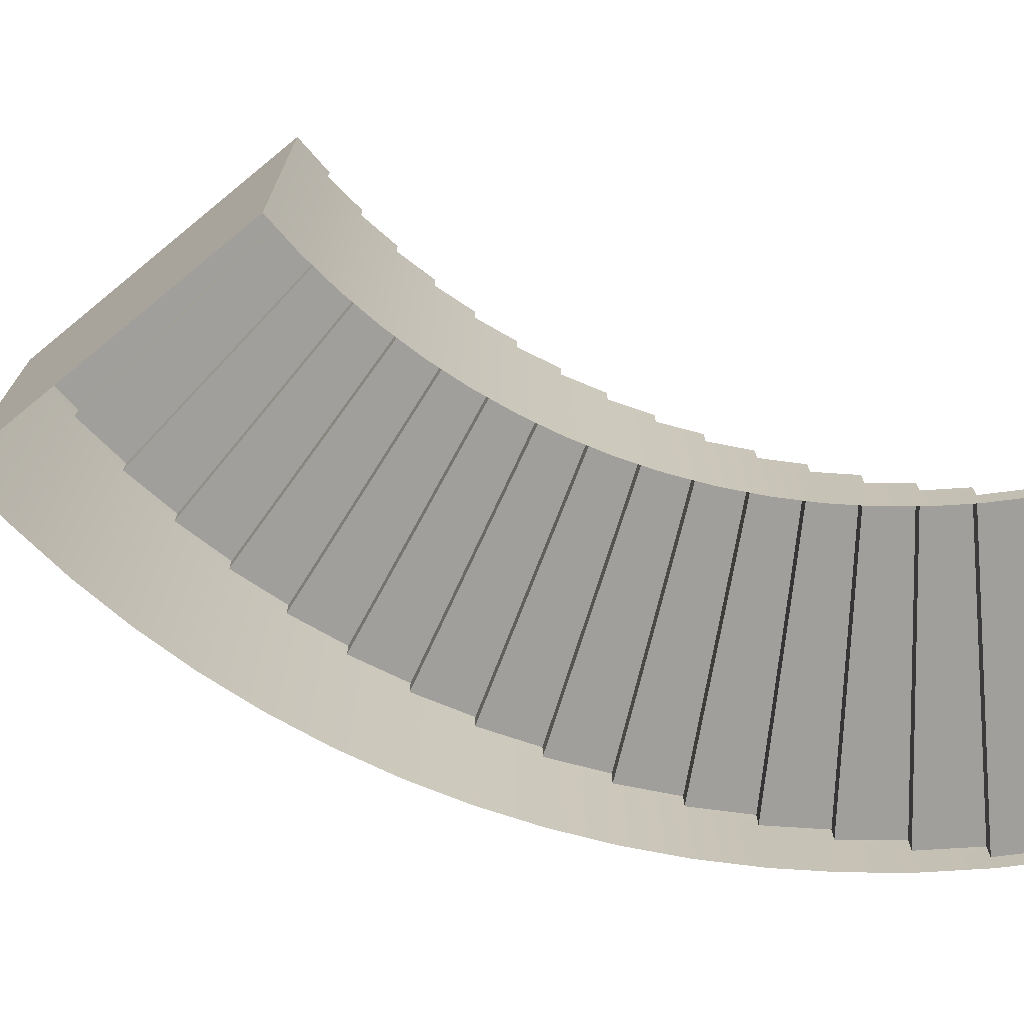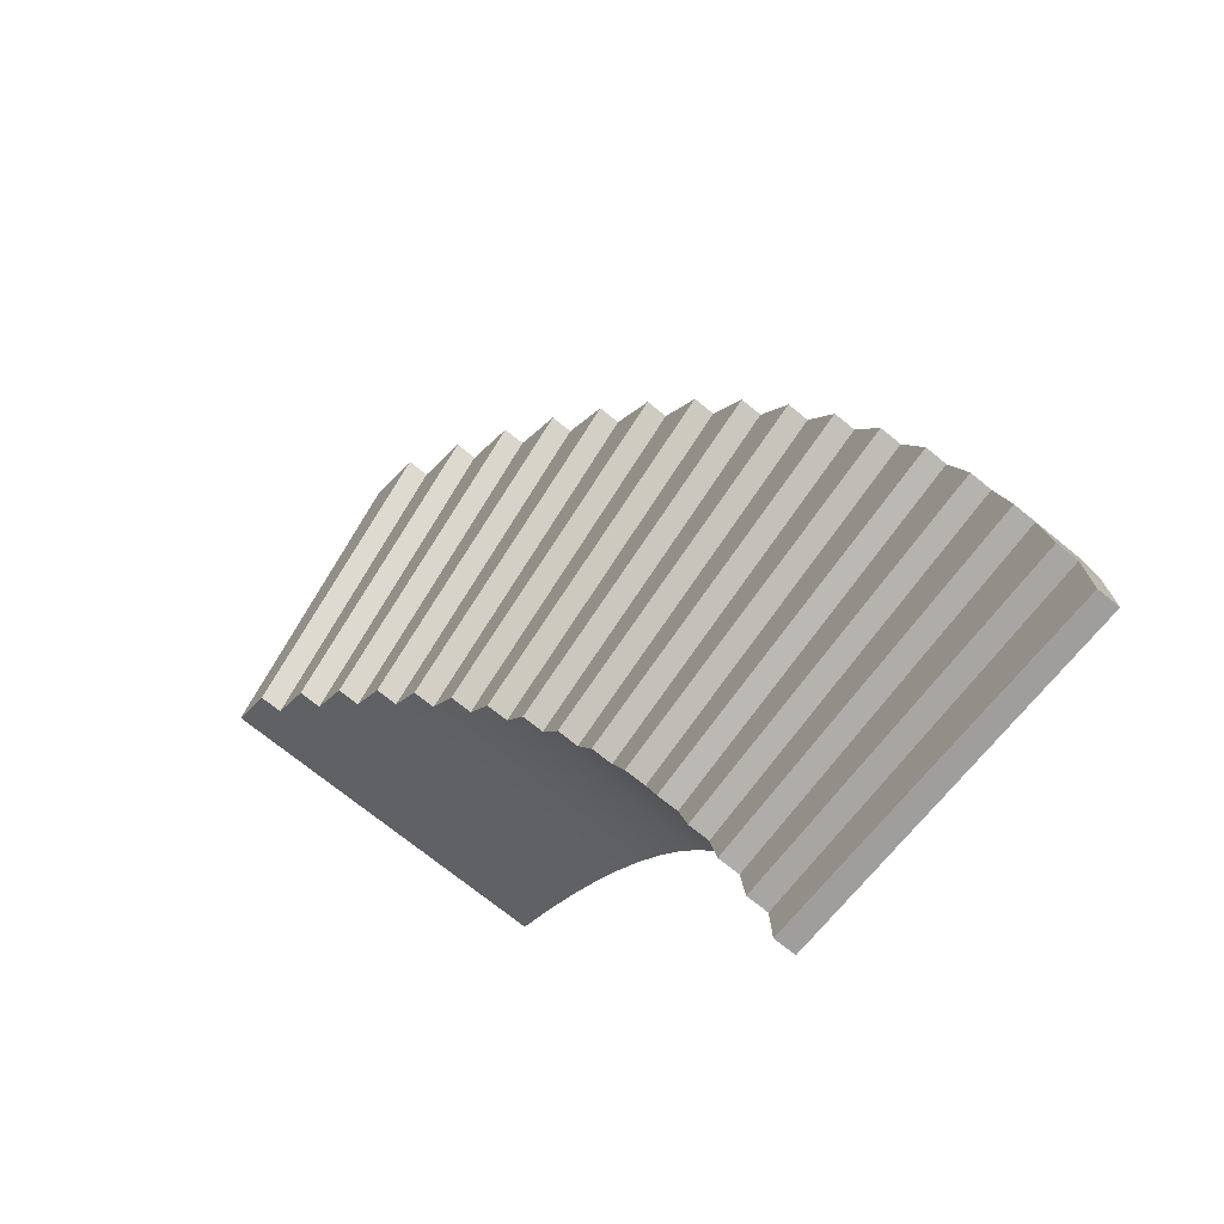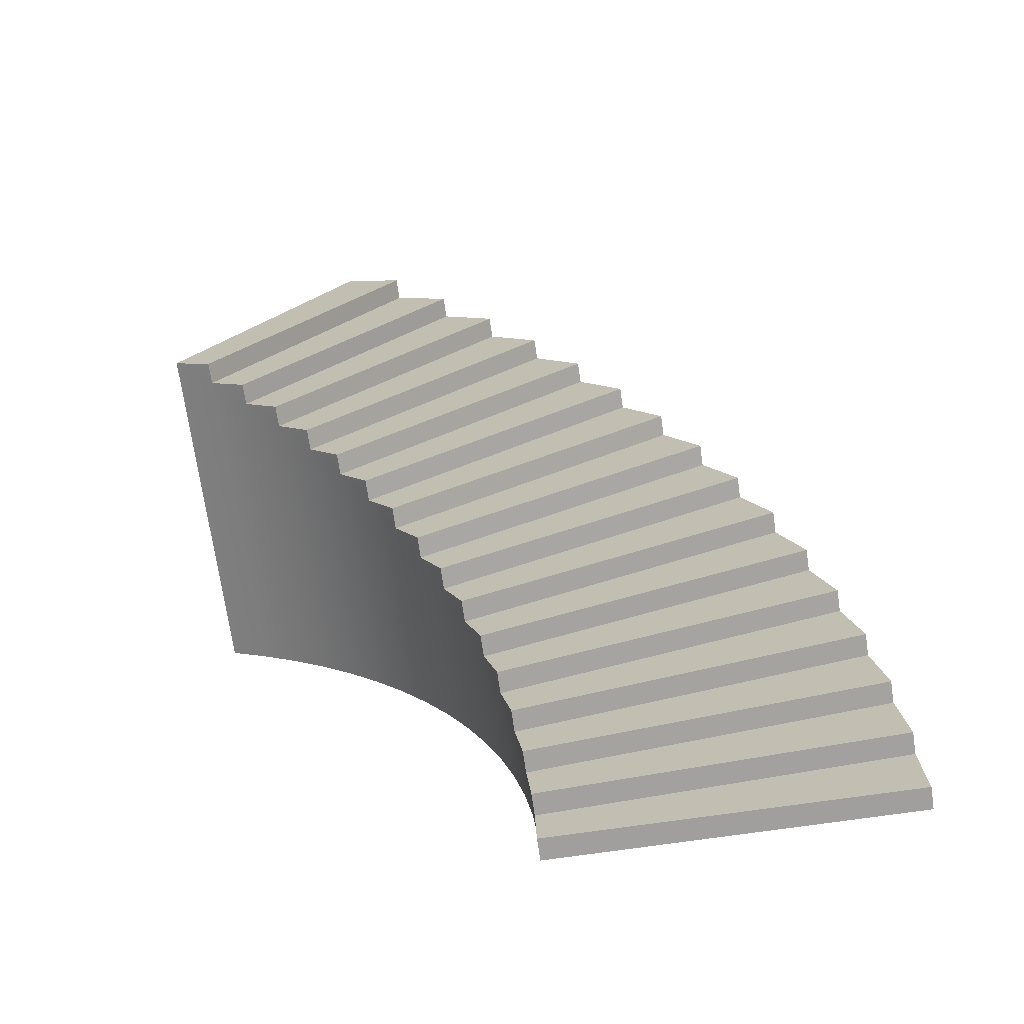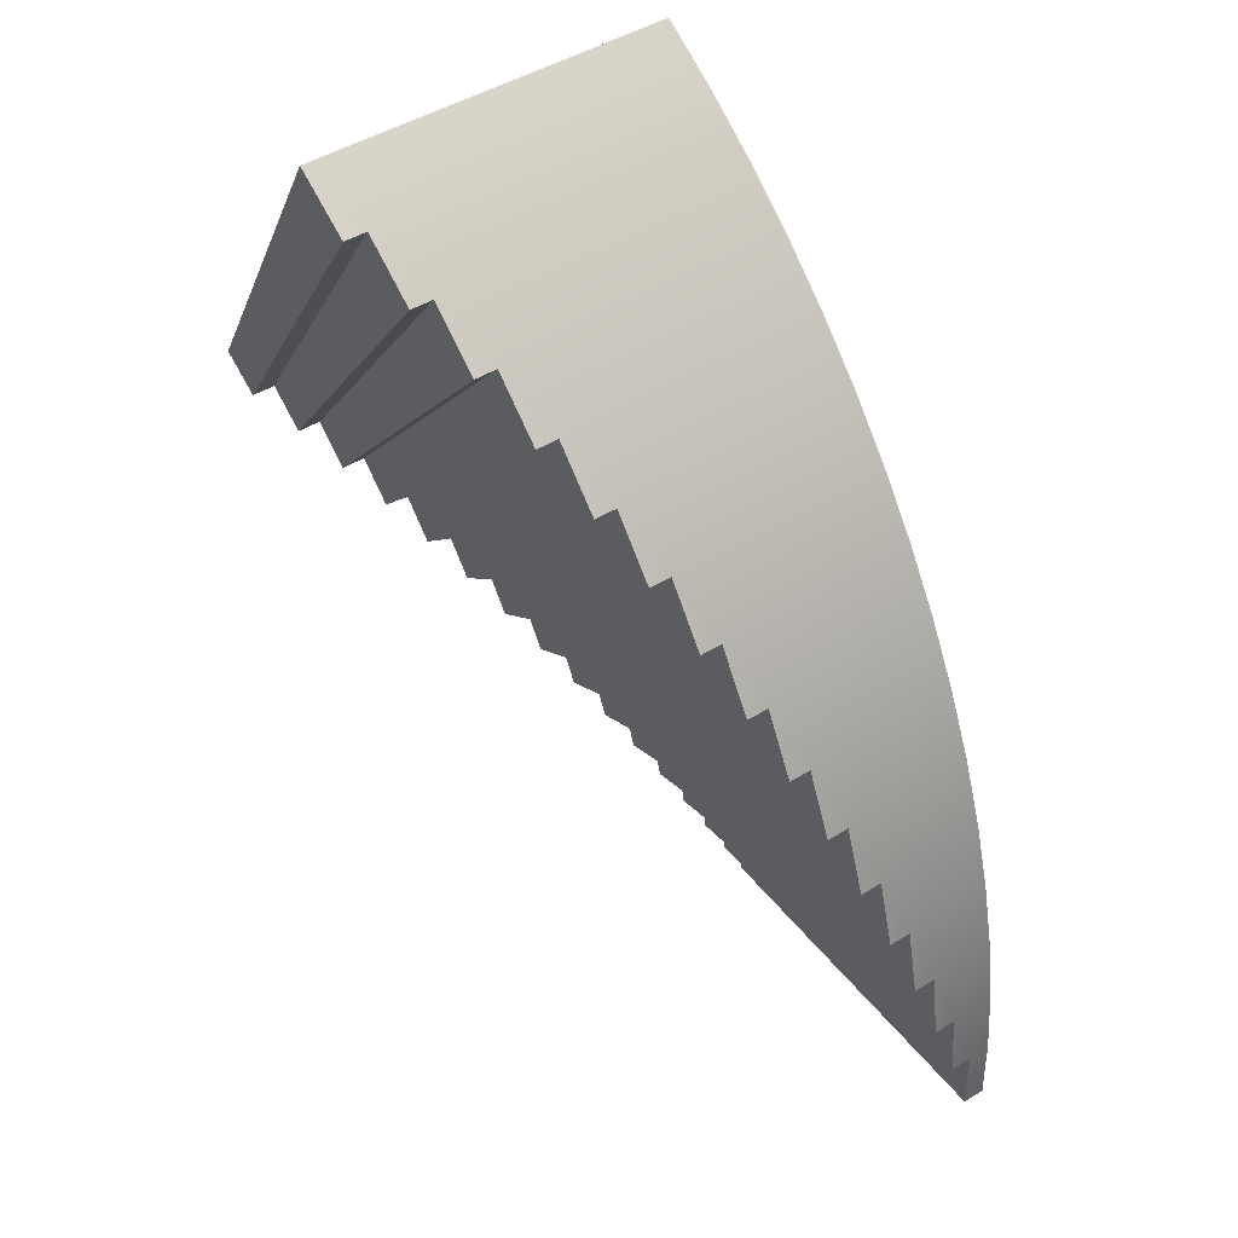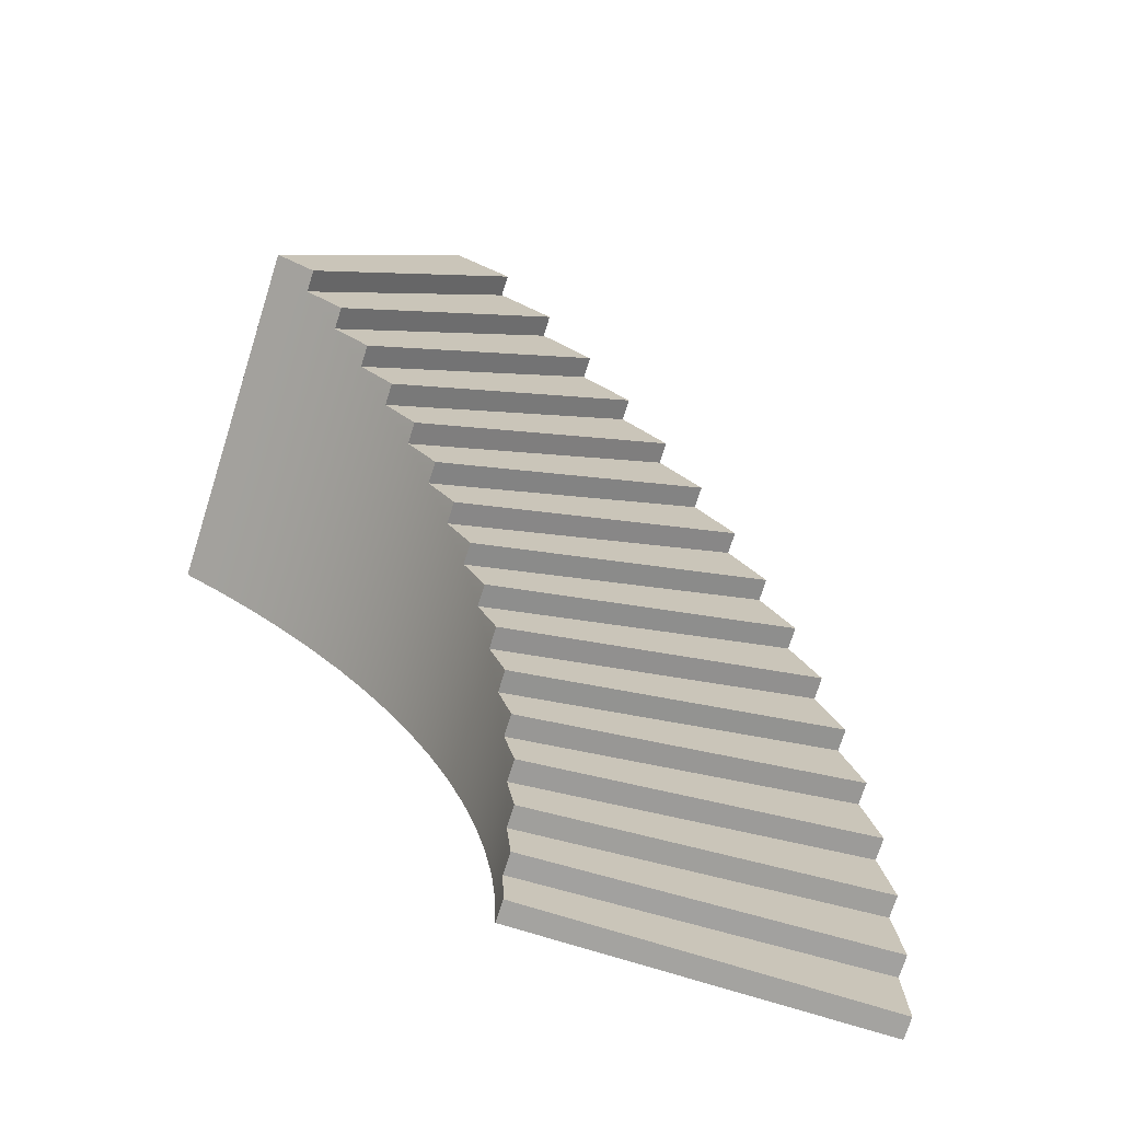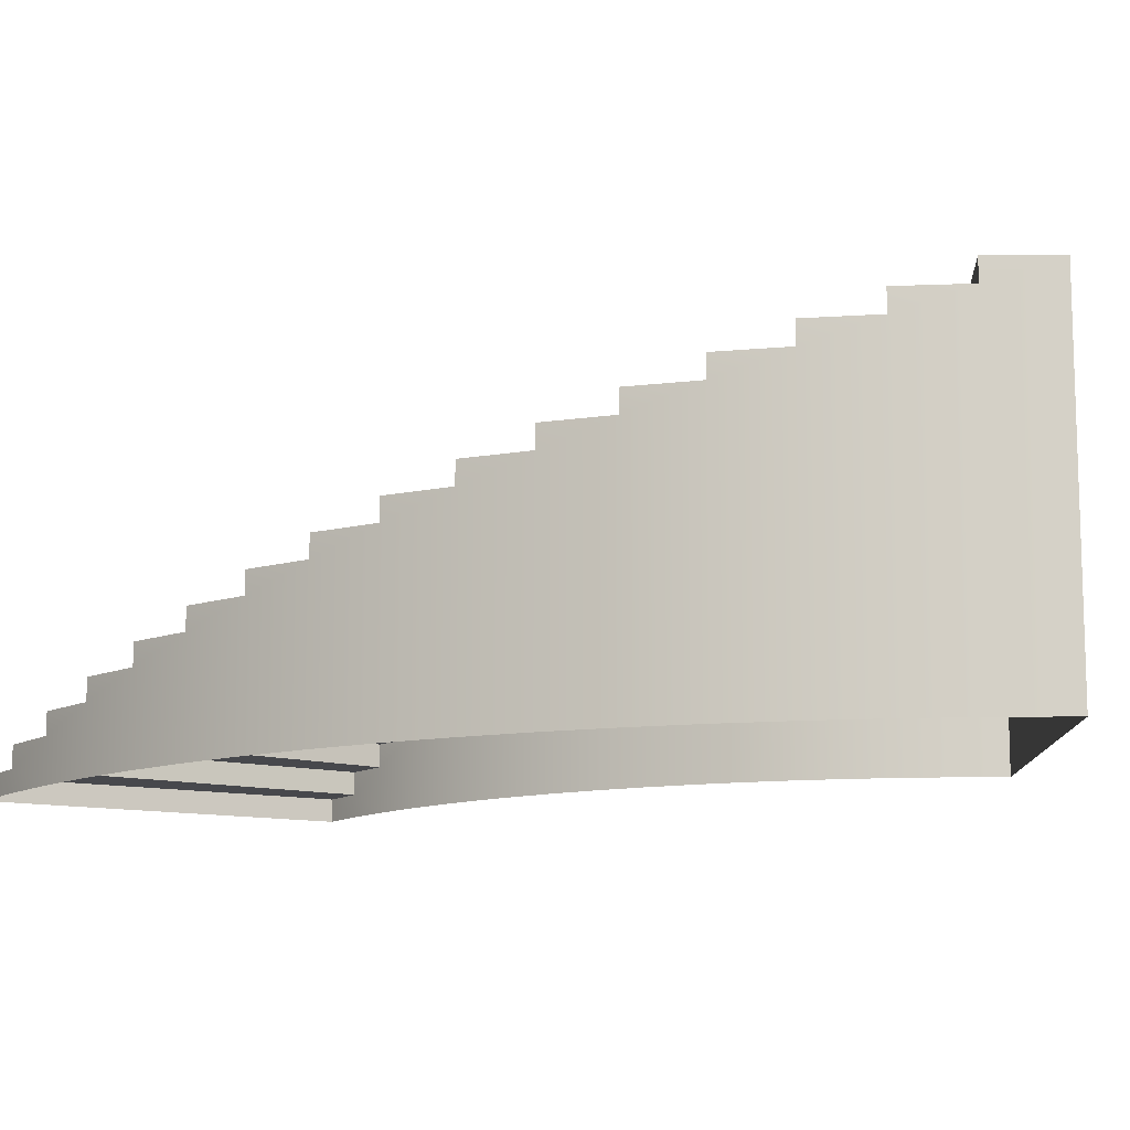
<metadata>
{"format":"obj","ext":"obj","renderer":"f3d","projection":"perspective","resolution":1024,"background":"white","views":[{"elev":-71.2,"azim":99.3,"up":"+Y"},{"elev":-71.0,"azim":-129.3,"up":"+Z"},{"elev":-71.3,"azim":-171.7,"up":"+Z"},{"elev":45.7,"azim":-125.5,"up":"+Z"},{"elev":-73.0,"azim":162.5,"up":"+Z"},{"elev":-11.6,"azim":-30.0,"up":"+Y"}]}
</metadata>
<code>
g pb_Mesh-2202250
v -2 -3.75 -10.39
v -6 -3.75 -10.39
v -6 -4 -10.39
v -2 -4 -10.39
v -1.983 -3.75 -9.869
v -5.974 -3.75 -9.607
v -2 -3.75 -10.39
v -6 -3.75 -10.39
v -1.983 -3.5 -9.869
v -5.974 -3.5 -9.607
v -5.974 -3.75 -9.607
v -1.983 -3.75 -9.869
v -1.932 -3.5 -9.348
v -5.897 -3.5 -8.826
v -1.983 -3.5 -9.869
v -5.974 -3.5 -9.607
v -1.932 -3.25 -9.348
v -5.897 -3.25 -8.826
v -5.897 -3.5 -8.826
v -1.932 -3.5 -9.348
v -1.846 -3.25 -8.832
v -5.769 -3.25 -8.051
v -1.932 -3.25 -9.348
v -5.897 -3.25 -8.826
v -1.846 -3 -8.832
v -5.769 -3 -8.051
v -5.769 -3.25 -8.051
v -1.846 -3.25 -8.832
v -1.727 -3 -8.322
v -5.591 -3 -7.286
v -1.846 -3 -8.832
v -5.769 -3 -8.051
v -1.727 -2.75 -8.322
v -5.591 -2.75 -7.286
v -5.591 -3 -7.286
v -1.727 -3 -8.322
v -1.575 -2.75 -7.821
v -5.363 -2.75 -6.535
v -1.727 -2.75 -8.322
v -5.591 -2.75 -7.286
v -1.575 -2.5 -7.821
v -5.363 -2.5 -6.535
v -5.363 -2.75 -6.535
v -1.575 -2.75 -7.821
v -1.391 -2.5 -7.331
v -5.087 -2.5 -5.8
v -1.575 -2.5 -7.821
v -5.363 -2.5 -6.535
v -1.391 -2.25 -7.331
v -5.087 -2.25 -5.8
v -5.087 -2.5 -5.8
v -1.391 -2.5 -7.331
v -1.175 -2.25 -6.854
v -4.762 -2.25 -5.085
v -1.391 -2.25 -7.331
v -5.087 -2.25 -5.8
v -1.175 -2 -6.854
v -4.762 -2 -5.085
v -4.762 -2.25 -5.085
v -1.175 -2.25 -6.854
v -0.9282 -2 -6.392
v -4.392 -2 -4.392
v -1.175 -2 -6.854
v -4.762 -2 -5.085
v -0.9282 -1.75 -6.392
v -4.392 -1.75 -4.392
v -4.392 -2 -4.392
v -0.9282 -2 -6.392
v -0.6518 -1.75 -5.948
v -3.978 -1.75 -3.725
v -0.9282 -1.75 -6.392
v -4.392 -1.75 -4.392
v -0.6518 -1.5 -5.948
v -3.978 -1.5 -3.725
v -3.978 -1.75 -3.725
v -0.6518 -1.75 -5.948
v -0.3468 -1.5 -5.522
v -3.52 -1.5 -3.087
v -0.6518 -1.5 -5.948
v -3.978 -1.5 -3.725
v -0.3468 -1.25 -5.522
v -3.52 -1.25 -3.087
v -3.52 -1.5 -3.087
v -0.3468 -1.5 -5.522
v -0.01472 -1.25 -5.118
v -3.022 -1.25 -2.48
v -0.3468 -1.25 -5.522
v -3.52 -1.25 -3.087
v -0.01472 -1 -5.118
v -3.022 -1 -2.48
v -3.022 -1.25 -2.48
v -0.01472 -1.25 -5.118
v 0.3431 -1 -4.735
v -2.485 -1 -1.907
v -0.01472 -1 -5.118
v -3.022 -1 -2.48
v 0.3431 -0.75 -4.735
v -2.485 -0.75 -1.907
v -2.485 -1 -1.907
v 0.3431 -1 -4.735
v 0.7252 -0.75 -4.378
v -1.912 -0.75 -1.37
v 0.3431 -0.75 -4.735
v -2.485 -0.75 -1.907
v 0.7252 -0.5 -4.378
v -1.912 -0.5 -1.37
v -1.912 -0.75 -1.37
v 0.7252 -0.75 -4.378
v 1.13 -0.5 -4.045
v -1.305 -0.5 -0.8721
v 0.7252 -0.5 -4.378
v -1.912 -0.5 -1.37
v 1.13 -0.25 -4.045
v -1.305 -0.25 -0.8721
v -1.305 -0.5 -0.8721
v 1.13 -0.5 -4.045
v 1.555 -0.25 -3.741
v -0.6668 -0.25 -0.4147
v 1.13 -0.25 -4.045
v -1.305 -0.25 -0.8721
v 1.555 0 -3.741
v -0.6668 0 -0.4147
v -0.6668 -0.25 -0.4147
v 1.555 -0.25 -3.741
v 2 0 -3.464
v 4.768e-07 0 -9.537e-07
v 1.555 0 -3.741
v -0.6668 0 -0.4147
v -1.983 -4 -9.869
v -1.983 -3.75 -9.869
v -2 -3.75 -10.39
v -2 -4 -10.39
v -1.932 -4 -9.348
v -1.932 -3.5 -9.348
v -1.983 -3.75 -9.869
v -1.983 -4 -9.869
v -1.983 -3.5 -9.869
v -1.846 -4 -8.832
v -1.846 -3.25 -8.832
v -1.932 -3.5 -9.348
v -1.932 -4 -9.348
v -1.932 -3.25 -9.348
v -1.727 -4 -8.322
v -1.727 -3 -8.322
v -1.846 -3.25 -8.832
v -1.846 -4 -8.832
v -1.846 -3 -8.832
v -1.575 -4 -7.821
v -1.575 -2.75 -7.821
v -1.727 -3 -8.322
v -1.727 -4 -8.322
v -1.727 -2.75 -8.322
v -1.391 -4 -7.331
v -1.391 -2.5 -7.331
v -1.575 -2.75 -7.821
v -1.575 -4 -7.821
v -1.575 -2.5 -7.821
v -1.175 -4 -6.854
v -1.175 -2.25 -6.854
v -1.391 -2.5 -7.331
v -1.391 -4 -7.331
v -1.391 -2.25 -7.331
v -0.9282 -4 -6.392
v -0.9282 -2 -6.392
v -1.175 -2.25 -6.854
v -1.175 -4 -6.854
v -1.175 -2 -6.854
v -0.6518 -4 -5.948
v -0.6518 -1.75 -5.948
v -0.9282 -2 -6.392
v -0.9282 -4 -6.392
v -0.9282 -1.75 -6.392
v -0.3468 -4 -5.522
v -0.3468 -1.5 -5.522
v -0.6518 -1.75 -5.948
v -0.6518 -4 -5.948
v -0.6518 -1.5 -5.948
v -0.01472 -4 -5.118
v -0.01472 -1.25 -5.118
v -0.3468 -1.5 -5.522
v -0.3468 -4 -5.522
v -0.3468 -1.25 -5.522
v 0.3431 -4 -4.735
v 0.3431 -1 -4.735
v -0.01472 -1.25 -5.118
v -0.01472 -4 -5.118
v -0.01472 -1 -5.118
v 0.7252 -4 -4.378
v 0.7252 -0.75 -4.378
v 0.3431 -1 -4.735
v 0.3431 -4 -4.735
v 0.3431 -0.75 -4.735
v 1.13 -4 -4.045
v 1.13 -0.5 -4.045
v 0.7252 -0.75 -4.378
v 0.7252 -4 -4.378
v 0.7252 -0.5 -4.378
v 1.555 -4 -3.741
v 1.555 -0.25 -3.741
v 1.13 -0.5 -4.045
v 1.13 -4 -4.045
v 1.13 -0.25 -4.045
v 2 -4 -3.464
v 2 0 -3.464
v 1.555 -0.25 -3.741
v 1.555 -4 -3.741
v 1.555 0 -3.741
v -6 -3.75 -10.39
v -5.974 -3.75 -9.607
v -5.974 -4 -9.607
v -6 -4 -10.39
v -5.974 -3.75 -9.607
v -5.897 -3.5 -8.826
v -5.897 -4 -8.826
v -5.974 -4 -9.607
v -5.974 -3.5 -9.607
v -5.897 -3.5 -8.826
v -5.769 -3.25 -8.051
v -5.769 -4 -8.051
v -5.897 -4 -8.826
v -5.897 -3.25 -8.826
v -5.769 -3.25 -8.051
v -5.591 -3 -7.286
v -5.591 -4 -7.286
v -5.769 -4 -8.051
v -5.769 -3 -8.051
v -5.591 -3 -7.286
v -5.363 -2.75 -6.535
v -5.363 -4 -6.535
v -5.591 -4 -7.286
v -5.591 -2.75 -7.286
v -5.363 -2.75 -6.535
v -5.087 -2.5 -5.8
v -5.087 -4 -5.8
v -5.363 -4 -6.535
v -5.363 -2.5 -6.535
v -5.087 -2.5 -5.8
v -4.762 -2.25 -5.085
v -4.762 -4 -5.085
v -5.087 -4 -5.8
v -5.087 -2.25 -5.8
v -4.762 -2.25 -5.085
v -4.392 -2 -4.392
v -4.392 -4 -4.392
v -4.762 -4 -5.085
v -4.762 -2 -5.085
v -4.392 -2 -4.392
v -3.978 -1.75 -3.725
v -3.978 -4 -3.725
v -4.392 -4 -4.392
v -4.392 -1.75 -4.392
v -3.978 -1.75 -3.725
v -3.52 -1.5 -3.087
v -3.52 -4 -3.087
v -3.978 -4 -3.725
v -3.978 -1.5 -3.725
v -3.52 -1.5 -3.087
v -3.022 -1.25 -2.48
v -3.022 -4 -2.48
v -3.52 -4 -3.087
v -3.52 -1.25 -3.087
v -3.022 -1.25 -2.48
v -2.485 -1 -1.907
v -2.485 -4 -1.907
v -3.022 -4 -2.48
v -3.022 -1 -2.48
v -2.485 -1 -1.907
v -1.912 -0.75 -1.37
v -1.912 -4 -1.37
v -2.485 -4 -1.907
v -2.485 -0.75 -1.907
v -1.912 -0.75 -1.37
v -1.305 -0.5 -0.8721
v -1.305 -4 -0.8721
v -1.912 -4 -1.37
v -1.912 -0.5 -1.37
v -1.305 -0.5 -0.8721
v -0.6668 -0.25 -0.4147
v -0.6668 -4 -0.4147
v -1.305 -4 -0.8721
v -1.305 -0.25 -0.8721
v -0.6668 -0.25 -0.4147
v 4.768e-07 0 -9.537e-07
v 4.768e-07 -4 -9.537e-07
v -0.6668 -4 -0.4147
v -0.6668 0 -0.4147
v 4.768e-07 -4 -9.537e-07
v 4.768e-07 0 -9.537e-07
v 2 0 -3.464
v 2 -4 -3.464
g pb_Mesh-2202250_0
f 3 2 1
f 4 3 1
f 7 6 5
f 7 8 6
f 11 10 9
f 12 11 9
f 15 14 13
f 15 16 14
f 19 18 17
f 20 19 17
f 23 22 21
f 23 24 22
f 27 26 25
f 28 27 25
f 31 30 29
f 31 32 30
f 35 34 33
f 36 35 33
f 39 38 37
f 39 40 38
f 43 42 41
f 44 43 41
f 47 46 45
f 47 48 46
f 51 50 49
f 52 51 49
f 55 54 53
f 55 56 54
f 59 58 57
f 60 59 57
f 63 62 61
f 63 64 62
f 67 66 65
f 68 67 65
f 71 70 69
f 71 72 70
f 75 74 73
f 76 75 73
f 79 78 77
f 79 80 78
f 83 82 81
f 84 83 81
f 87 86 85
f 87 88 86
f 91 90 89
f 92 91 89
f 95 94 93
f 95 96 94
f 99 98 97
f 100 99 97
f 103 102 101
f 103 104 102
f 107 106 105
f 108 107 105
f 111 110 109
f 111 112 110
f 115 114 113
f 116 115 113
f 119 118 117
f 119 120 118
f 123 122 121
f 124 123 121
f 127 126 125
f 127 128 126
f 131 130 129
f 131 129 132
f 135 134 133
f 135 133 136
f 137 134 135
f 140 139 138
f 140 138 141
f 142 139 140
f 145 144 143
f 145 143 146
f 147 144 145
f 150 149 148
f 150 148 151
f 152 149 150
f 155 154 153
f 155 153 156
f 157 154 155
f 160 159 158
f 160 158 161
f 162 159 160
f 165 164 163
f 165 163 166
f 167 164 165
f 170 169 168
f 170 168 171
f 172 169 170
f 175 174 173
f 175 173 176
f 177 174 175
f 180 179 178
f 180 178 181
f 182 179 180
f 185 184 183
f 185 183 186
f 187 184 185
f 190 189 188
f 190 188 191
f 192 189 190
f 195 194 193
f 195 193 196
f 197 194 195
f 200 199 198
f 200 198 201
f 202 199 200
f 205 204 203
f 205 203 206
f 207 204 205
f 210 209 208
f 211 210 208
f 214 213 212
f 215 214 212
f 212 213 216
f 219 218 217
f 220 219 217
f 217 218 221
f 224 223 222
f 225 224 222
f 222 223 226
f 229 228 227
f 230 229 227
f 227 228 231
f 234 233 232
f 235 234 232
f 232 233 236
f 239 238 237
f 240 239 237
f 237 238 241
f 244 243 242
f 245 244 242
f 242 243 246
f 249 248 247
f 250 249 247
f 247 248 251
f 254 253 252
f 255 254 252
f 252 253 256
f 259 258 257
f 260 259 257
f 257 258 261
f 264 263 262
f 265 264 262
f 262 263 266
f 269 268 267
f 270 269 267
f 267 268 271
f 274 273 272
f 275 274 272
f 272 273 276
f 279 278 277
f 280 279 277
f 277 278 281
f 284 283 282
f 285 284 282
f 282 283 286
f 289 288 287
f 289 287 290

</code>
